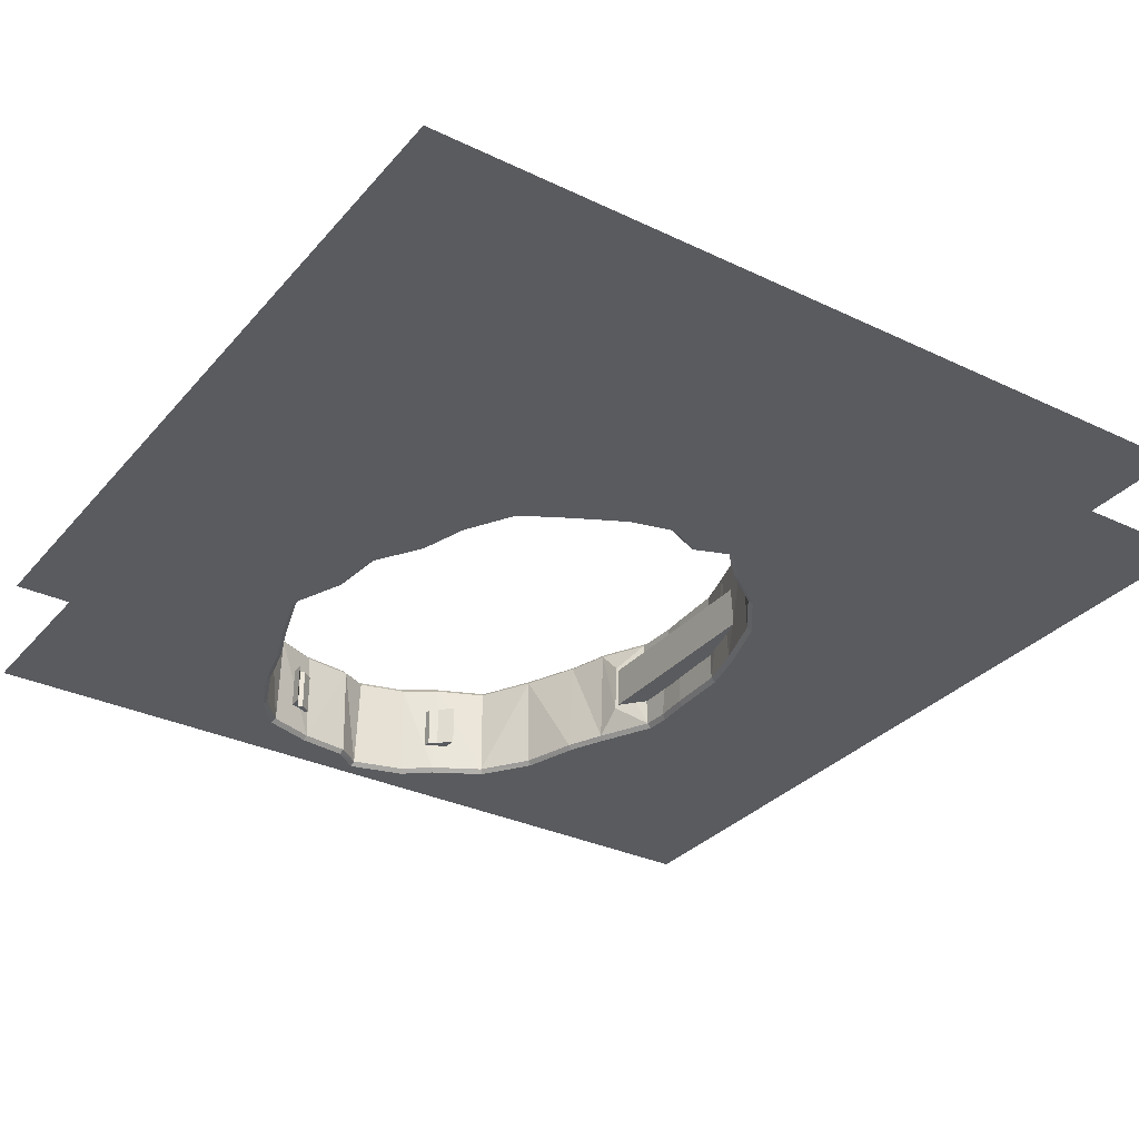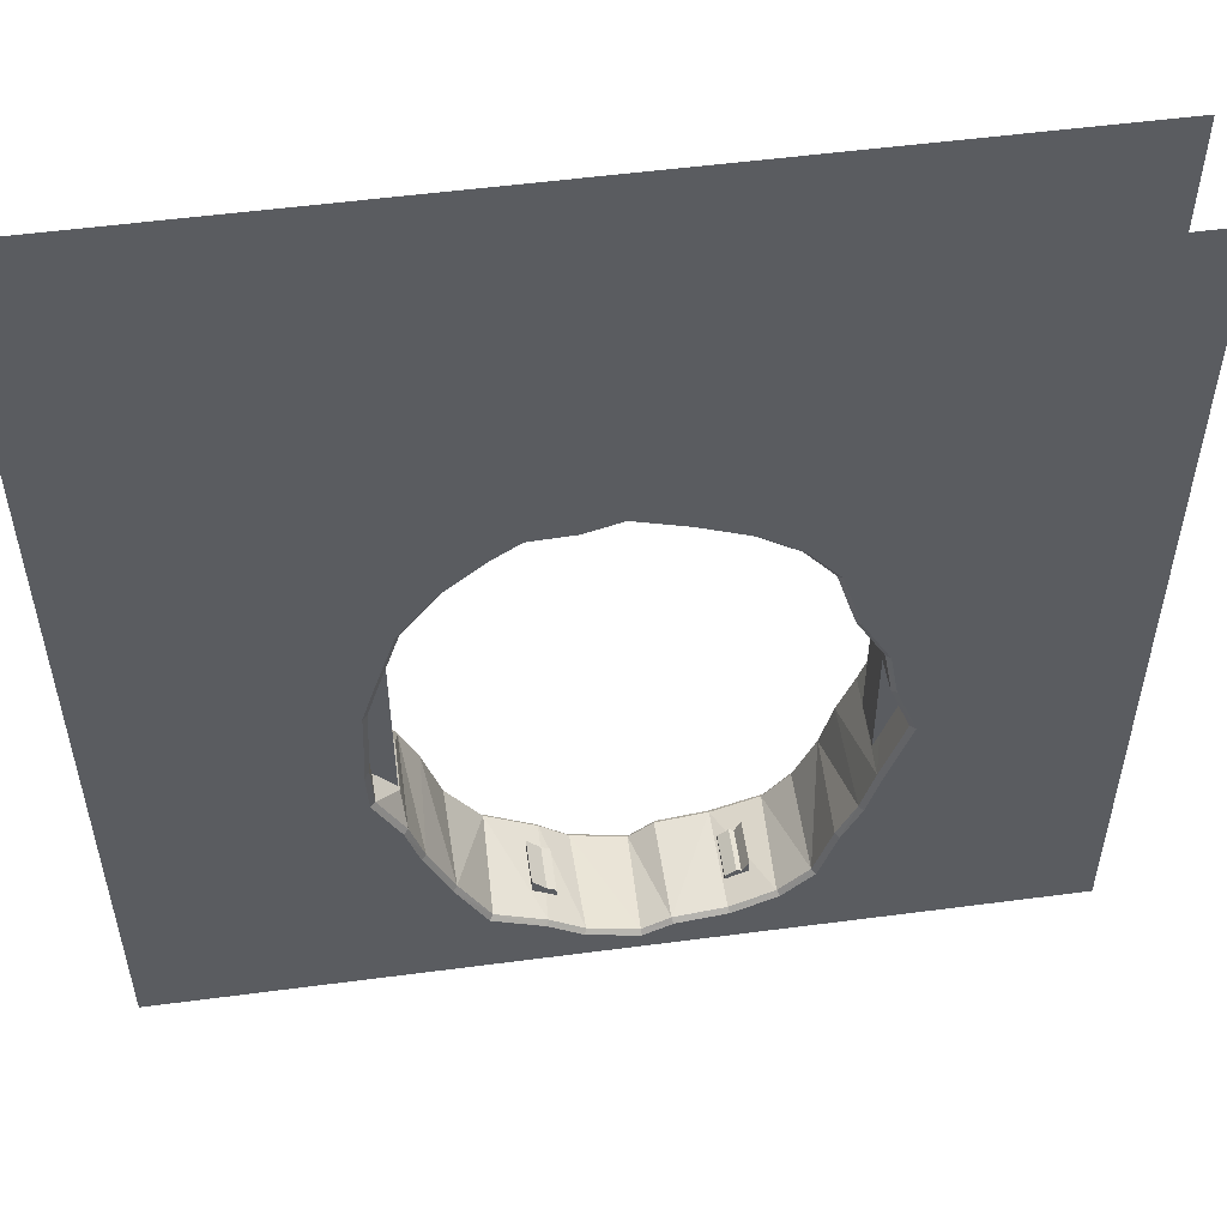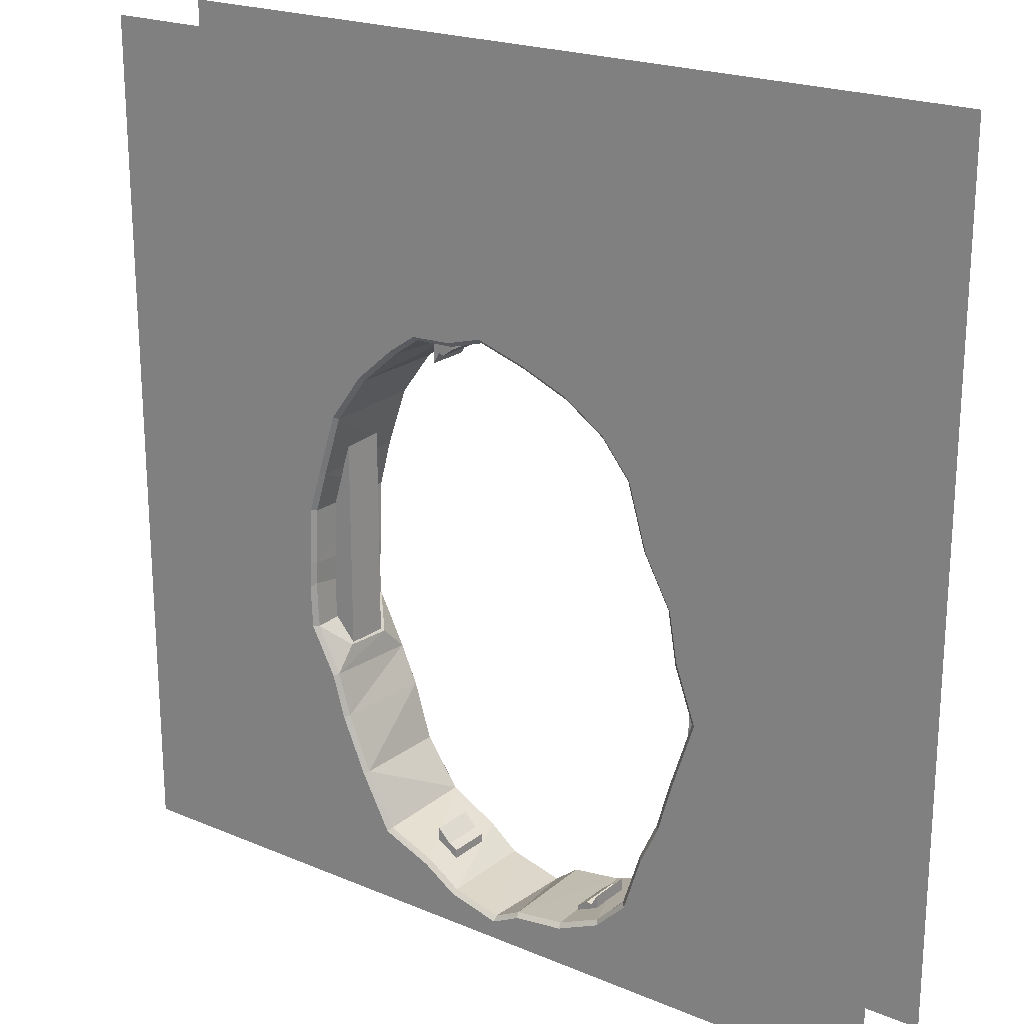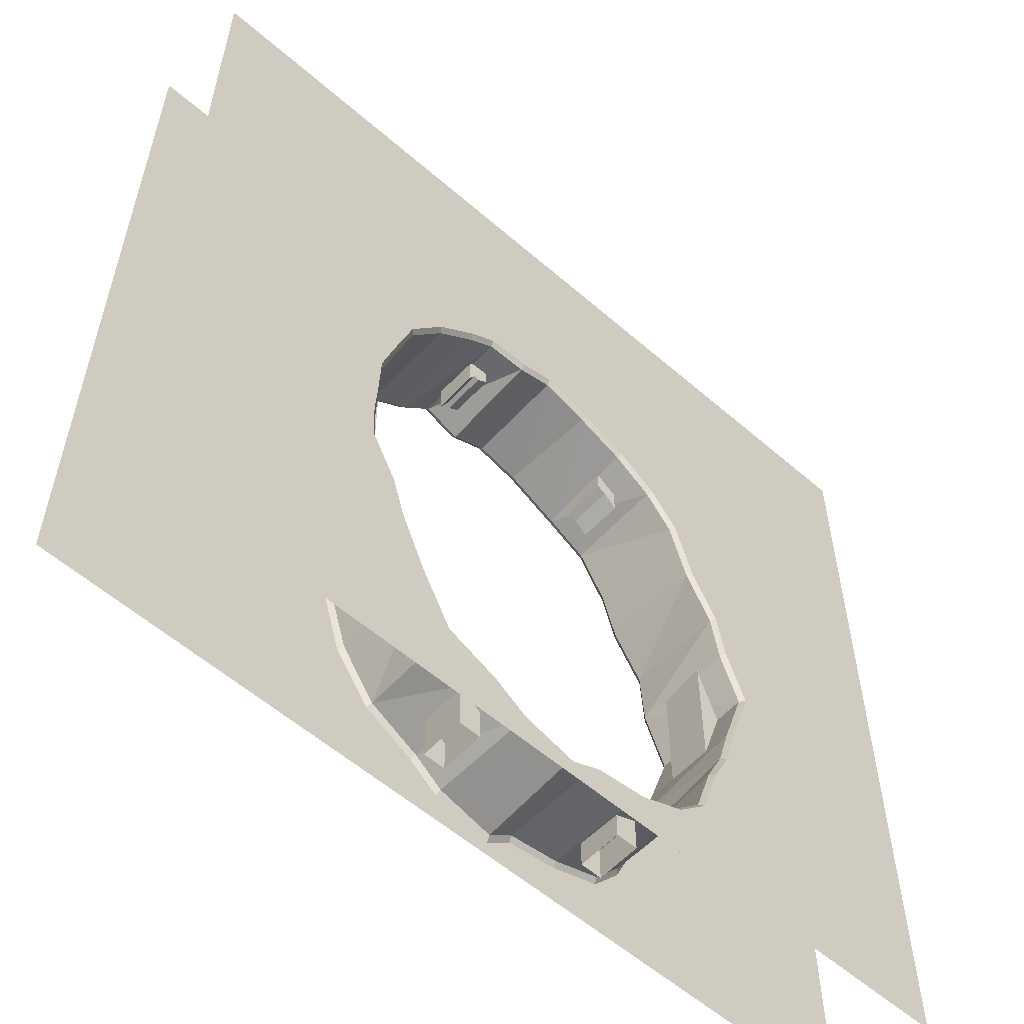
<metadata>
{"format":"obj","ext":"obj","renderer":"f3d","projection":"perspective","resolution":1024,"background":"white","views":[{"elev":-32.1,"azim":-33.7,"up":"+Y"},{"elev":53.4,"azim":172.0,"up":"+Z"},{"elev":21.3,"azim":-143.2,"up":"+Z"},{"elev":-57.2,"azim":137.9,"up":"+Z"}]}
</metadata>
<code>
o c_beam_002
v 2e-06 4e-06 0
v 2e-06 4e-06 400
v 2e-06 20 0
v 2e-06 20 400
v 10 4e-06 0
v 10 4e-06 400
v 10 20 0
v 10 20 400
f 2 3 1
f 4 7 3
f 8 5 7
f 6 1 5
f 7 1 3
f 4 6 8
f 2 4 3
f 4 8 7
f 8 6 5
f 6 2 1
f 7 5 1
f 4 2 6
o c_beam_001
v 2e-06 4e-06 0
v 2e-06 4e-06 400
v 2e-06 20 0
v 2e-06 20 400
v 9 4e-06 0
v 9 4e-06 400
v 9 20 0
v 9 20 400
f 10 11 9
f 12 15 11
f 16 13 15
f 14 9 13
f 15 9 11
f 12 14 16
f 10 12 11
f 12 16 15
f 16 14 13
f 14 10 9
f 15 13 9
f 12 10 14
o c_ramp
v 100 -20 1.2e-05
v 120 0 20
v 100 70 1.2e-05
v 120 50 20
v 280 -20 1.2e-05
v 260 0 20
v 280 70 1.2e-05
v 260 50 20
f 18 19 17
f 20 23 19
f 24 21 23
f 21 18 17
f 23 17 19
f 20 22 24
f 18 20 19
f 20 24 23
f 24 22 21
f 21 22 18
f 23 21 17
f 20 18 22
o c_box_008
v 3e-06 0 4e-06
v 3e-06 0 150
v 3e-06 50 4e-06
v 3e-06 50 150
v 50 0 4e-06
v 50 0 150
v 50 50 4e-06
v 50 50 150
f 26 27 25
f 28 31 27
f 32 29 31
f 30 25 29
f 31 25 27
f 28 30 32
f 26 28 27
f 28 32 31
f 32 30 29
f 30 26 25
f 31 29 25
f 28 26 30
o c_box_007
v -100 0 4e-06
v -100 0 150
v -100 50 4e-06
v -100 50 150
v 0 0 4e-06
v 0 0 150
v 0 50 4e-06
v 0 50 150
f 34 35 33
f 36 39 35
f 40 37 39
f 38 33 37
f 39 33 35
f 36 38 40
f 34 36 35
f 36 40 39
f 40 38 37
f 38 34 33
f 39 37 33
f 36 34 38
o c_box_006
v -50 0 4e-06
v -50 0 150
v -50 50 4e-06
v -50 50 150
v 0 0 4e-06
v 0 0 150
v 0 50 4e-06
v 0 50 150
f 42 43 41
f 44 47 43
f 48 45 47
f 46 41 45
f 47 41 43
f 44 46 48
f 42 44 43
f 44 48 47
f 48 46 45
f 46 42 41
f 47 45 41
f 44 42 46
o c_box_005
v 2e-06 0 4e-06
v 2e-06 0 150
v 2e-06 50 4e-06
v 2e-06 50 150
v 50 0 4e-06
v 50 0 150
v 50 50 4e-06
v 50 50 150
f 50 51 49
f 52 55 51
f 56 53 55
f 54 49 53
f 55 49 51
f 52 54 56
f 50 52 51
f 52 56 55
f 56 54 53
f 54 50 49
f 55 53 49
f 52 50 54
o c_box_002
v 1e-05 0 1.2e-05
v 1e-05 0 20
v 1e-05 50 1.2e-05
v 1e-05 50 20
v 400 0 1.2e-05
v 400 0 20
v 400 50 1.2e-05
v 400 50 20
f 58 59 57
f 60 63 59
f 64 61 63
f 62 57 61
f 63 57 59
f 60 62 64
f 58 60 59
f 60 64 63
f 64 62 61
f 62 58 57
f 63 61 57
f 60 58 62
o c_box_003
v -400 0 -120
v -400 0 0
v -400 50 -120
v -400 50 0
v -1.8e-05 0 -120
v -1.8e-05 0 0
v -1.8e-05 50 -120
v -1.8e-05 50 0
f 66 67 65
f 68 71 67
f 72 69 71
f 70 65 69
f 71 65 67
f 68 70 72
f 66 68 67
f 68 72 71
f 72 70 69
f 70 66 65
f 71 69 65
f 68 66 70
o c_box_004
v -105 0 -400
v -105 0 1e-05
v -105 50 -400
v -105 50 1e-05
v -1.8e-05 0 -400
v -1.8e-05 0 1e-05
v -1.8e-05 50 -400
v -1.8e-05 50 1e-05
f 74 75 73
f 76 79 75
f 80 77 79
f 78 73 77
f 79 73 75
f 76 78 80
f 74 76 75
f 76 80 79
f 80 78 77
f 78 74 73
f 79 77 73
f 76 74 78
o c_box_001
v 2e-06 0 4e-06
v 2e-06 0 400
v 2e-06 50 4e-06
v 2e-06 50 400
v 90 0 4e-06
v 90 0 400
v 90 50 4e-06
v 90 50 400
f 82 83 81
f 84 87 83
f 88 85 87
f 86 81 85
f 87 81 83
f 84 86 88
f 82 84 83
f 84 88 87
f 88 86 85
f 86 82 81
f 87 85 81
f 84 82 86
o g_wall_concrete
v 106.5 1.999 87.65
v 98.88 2 107.4
v 179.6 1.998 17.95
v 156.2 1.998 21.13
v 295.7 1.997 141.9
v 295.1 1.997 129.6
v 284.1 13.41 116.5
v 134.4 2 28.68
v 122.3 2 43
v 112.3 1.998 65.53
v 294.7 1.997 157.4
v 99.46 1.999 162.1
v 89.16 2 136.4
v 190.8 1.997 9.32
v 228.6 1.998 26.27
v 215.6 1.997 15.87
v 266.7 1.997 61.03
v 274.8 1.995 87.42
v 251.2 1.995 38.78
v 115.3 2.001 210.5
v 293.8 1.997 185.7
v 288.1 1.997 207.4
v 101.4 2 188.7
v 122.5 2.001 234.1
v 278.7 1.997 234.3
v 264.2 1.997 254.1
v 135.4 2.002 255.9
v 154.3 2.002 266.4
v 245.4 1.995 267.8
v 178.7 2.002 278.8
v 198.3 2.003 283.7
v 231.9 1.996 282
v 214.7 2 276
v 105.5 48 85.26
v 99.39 48 106.3
v 179.1 48 16.92
v 155.6 48 19.81
v 295.2 48 149.6
v 294.2 48 128.5
v 284.5 36.59 117.5
v 135.7 48 28.46
v 122 48 41.93
v 113.8 48 67.21
v 294.6 48 160.1
v 98.07 48 162.5
v 89.1 48 138
v 191.8 48 10.54
v 230 48 26.88
v 214.6 48 16.49
v 266 48 61.7
v 277 48 87.48
v 252.5 48 36.5
v 114.7 48 209.5
v 293.6 48 186.1
v 288 48 204.7
v 102.1 48 186.4
v 123.3 48 238.5
v 279 48 233.2
v 263.5 48 254.3
v 136.4 48 254.8
v 154.7 48 267.3
v 245.7 48 269.8
v 177 48 276.7
v 198.7 48 283.5
v 233.5 48 278.4
v 215 48 278.8
v 282.8 1.997 105.2
v 283 48 107.1
f 139 155 156
f 126 99 132
f 123 89 122
f 101 123 134
f 100 134 133
f 124 102 135
f 92 124 125
f 135 104 137
f 136 107 140
f 109 143 142
f 110 146 143
f 147 117 150
f 117 153 150
f 118 152 119
f 120 154 153
f 154 119 152
f 151 116 149
f 116 148 149
f 113 147 146
f 115 145 148
f 100 144 111
f 128 94 127
f 130 96 129
f 98 130 131
f 141 111 144
f 112 141 145
f 138 106 139
f 107 138 140
f 137 103 136
f 129 92 125
f 127 93 126
f 109 132 99
f 122 98 131
f 128 127 156
f 95 156 155
f 128 95 94
f 95 155 94
f 95 128 156
f 139 106 155
f 126 93 99
f 123 90 89
f 101 90 123
f 100 101 134
f 124 91 102
f 92 91 124
f 135 102 104
f 136 103 107
f 109 110 143
f 110 113 146
f 147 114 117
f 117 120 153
f 118 151 152
f 120 121 154
f 154 121 119
f 151 118 116
f 116 115 148
f 113 114 147
f 115 112 145
f 100 133 144
f 130 97 96
f 98 97 130
f 141 108 111
f 112 108 141
f 138 105 106
f 107 105 138
f 137 104 103
f 129 96 92
f 127 94 93
f 109 142 132
f 122 89 98
o co_culling
v 2e-06 0 4e-06
v 2e-06 0 400
v 2e-06 50 4e-06
v 2e-06 50 400
v 400 0 4e-06
v 400 0 400
v 400 50 4e-06
v 400 50 400
f 158 159 157
f 160 163 159
f 164 161 163
f 162 157 161
f 163 157 159
f 160 162 164
f 158 160 159
f 160 164 163
f 164 162 161
f 162 158 157
f 163 161 157
f 160 158 162
o g_beams
v 89 35 220
v 99 35 60
v 99 35 220
v 89 35 60
v 89 15 220
v 99 15 60
v 99 15 220
v 89 15 60
v 99 15 220
v 99 35 60
v 99 35 220
v 99 15 60
v 285 35 250
v 285 35 250
v 295 35 90
v 295 35 250
v 285 35 90
v 285 15 250
v 285 35 90
v 285 15 250
v 295 15 90
v 295 15 250
v 285 15 90
v 295 15 250
v 295 35 90
v 295 35 250
v 295 15 90
v 285 15 90
v 225 15 27.73
v 235 15 36.21
v 150.2 35 26.42
v 225 35 27.73
v 148 35 25.41
v 235 35 36.21
v 150.2 15 26.42
v 235 35 36.21
v 148 15 25.41
v 235 15 36.21
v 150.2 35 26.42
v 225 35 27.73
v 150.2 15 26.42
v 225 15 27.73
v 155 35 22.84
v 155 15 22.84
v 155 15 22.84
v 155 15 22.84
v 145 15 30.81
v 145 35 30.81
v 155 35 22.84
v 155 35 22.84
v 145 15 30.81
v 145 35 30.81
v 229 35 30
v 229 15 30
v 148 15 25.41
v 150.2 15 26.42
v 148 35 25.41
v 150.2 35 26.42
v 145 15 30.81
v 145 35 30.81
v 148 15 25.41
v 148 35 25.41
v 235 35 36.21
v 235 15 36.21
v 229 35 30
v 229 15 30
v 225 15 27.73
v 225 35 27.73
v 229 35 30
v 229 15 30
v 155 15 8.934
v 235 35 8.934
v 145 15 8.934
v 145 15 8.934
v 225 15 8.934
v 235 15 8.934
v 145 35 8.934
v 235 35 8.934
v 155 15 8.934
v 155 35 8.934
v 225 35 8.934
v 145 35 8.934
v 225 35 8.934
v 225 15 8.934
v 155 35 8.934
v 235 15 8.934
v 155 15 257.4
v 145 15 248.9
v 229.8 35 268.7
v 155 35 257.4
v 232 35 269.7
v 145 35 248.9
v 229.8 15 268.7
v 145 35 248.9
v 232 15 269.7
v 145 15 248.9
v 229.8 35 268.7
v 155 35 257.4
v 229.8 15 268.7
v 155 15 257.4
v 225 35 272.3
v 225 15 272.3
v 225 15 272.3
v 225 15 272.3
v 235 15 264.3
v 235 35 264.3
v 225 35 272.3
v 225 35 272.3
v 235 15 264.3
v 235 35 264.3
v 151 35 255.1
v 151 15 255.1
v 232 15 269.7
v 229.8 15 268.7
v 232 35 269.7
v 229.8 35 268.7
v 235 15 264.3
v 235 35 264.3
v 232 15 269.7
v 232 35 269.7
v 145 35 248.9
v 145 15 248.9
v 151 35 255.1
v 151 15 255.1
v 155 15 257.4
v 155 35 257.4
v 151 35 255.1
v 151 15 255.1
v 225 15 286.2
v 145 35 276.2
v 235 15 286.2
v 235 15 286.2
v 155 15 276.2
v 145 15 276.2
v 235 35 286.2
v 145 35 276.2
v 225 15 286.2
v 225 35 286.2
v 155 35 276.2
v 235 35 286.2
v 155 35 276.2
v 155 15 276.2
v 225 35 286.2
v 145 15 276.2
f 165 166 168
f 170 169 172
f 175 176 174
f 192 178 181
f 177 179 183
f 185 184 187
f 190 191 189
f 193 239 240
f 217 242 196
f 200 250 236
f 216 238 215
f 224 225 226
f 203 208 207
f 201 195 197
f 221 213 246
f 210 249 214
f 219 237 209
f 229 228 227
f 204 248 206
f 233 231 234
f 251 297 298
f 275 300 254
f 258 308 294
f 274 296 273
f 282 283 284
f 261 266 265
f 259 253 255
f 279 271 304
f 272 301 307
f 277 295 267
f 287 286 285
f 262 306 264
f 291 289 292
f 165 167 166
f 170 171 169
f 175 173 176
f 192 182 178
f 177 180 179
f 185 186 184
f 190 188 191
f 240 202 218
f 218 193 240
f 247 196 242
f 217 198 242
f 200 194 250
f 216 241 238
f 224 223 225
f 203 205 208
f 201 199 195
f 246 212 221
f 221 222 213
f 213 244 246
f 210 243 249
f 235 209 237
f 219 211 237
f 209 220 219
f 229 230 228
f 204 245 248
f 233 232 231
f 298 260 276
f 276 251 298
f 305 254 300
f 275 256 300
f 258 252 308
f 274 299 296
f 282 281 283
f 261 263 266
f 259 257 253
f 304 270 279
f 279 280 271
f 271 302 304
f 272 268 301
f 293 267 295
f 277 269 295
f 267 278 277
f 287 288 286
f 262 303 306
f 291 290 289
o g_wall_cobble
v 0 0 400
v 400 0 400
v 400 0 0
v 0 0 0
v 0 50 400
v 400 50 400
v 400 50 0
v 0 50 0
v 106.5 1.999 87.65
v 104.7 0 87.14
v 98.88 2 107.4
v 96.98 0 106.7
v 179.6 1.998 17.95
v 178.8 0 16.09
v 156.2 1.998 21.13
v 155.8 0 19.24
v 297.8 0 141
v 295.7 1.997 141.9
v 295.1 1.997 129.6
v 297.2 0 129.3
v 284.6 0 104.2
v 134.4 2 28.68
v 133.2 0 26.97
v 120.6 0 41.97
v 122.3 2 43
v 110.3 0 64.79
v 112.3 1.998 65.53
v 296.7 0 157.4
v 294.7 1.997 157.4
v 99.46 1.999 162.1
v 97.61 0 163.4
v 86.9 0 136.8
v 89.16 2 136.4
v 190.3 0 7.079
v 190.8 1.997 9.32
v 228.6 1.998 26.27
v 229.6 0 24.58
v 216.6 0 14.02
v 215.6 1.997 15.87
v 266.7 1.997 61.03
v 268.5 0 60.12
v 276.6 0 86.71
v 274.8 1.995 87.42
v 252.5 0 37.35
v 251.2 1.995 38.78
v 115.3 2.001 210.5
v 113.5 0 211.4
v 295.8 0 186
v 293.8 1.997 185.7
v 290 0 208.1
v 288.1 1.997 207.4
v 99.38 0 189.4
v 101.4 2 188.7
v 122.5 2.001 234.1
v 120.6 0 234.7
v 280.5 0 235.3
v 278.7 1.997 234.3
v 265.6 0 255.5
v 264.2 1.997 254.1
v 135.4 2.002 255.9
v 133.9 0 257.4
v 154.3 2.002 266.4
v 153.3 0 268.1
v 246.7 0 269.3
v 245.4 1.995 267.8
v 178.7 2.002 278.8
v 178 0 280.8
v 198.3 2.003 283.7
v 198.4 0 285.9
v 232.4 0 284.5
v 231.9 1.996 282
v 214.8 0 278
v 214.7 2 276
v 103.5 50 84.45
v 105.5 48 85.26
v 97.5 50 105.7
v 99.39 48 106.3
v 178.5 50 14.93
v 179.1 48 16.92
v 155.1 50 17.81
v 155.6 48 19.81
v 295.2 48 149.6
v 297.4 50 147.9
v 296.4 50 128.4
v 294.2 48 128.5
v 284.9 50 106.5
v 134.6 50 26.76
v 135.7 48 28.46
v 122 48 41.93
v 120.3 50 40.8
v 113.8 48 67.21
v 112.1 50 66.55
v 294.6 48 160.1
v 296.5 50 160.2
v 96.33 50 164.6
v 98.07 48 162.5
v 89.1 48 138
v 86.84 50 138.5
v 191.8 48 10.54
v 191.6 50 8.475
v 231 50 25.13
v 230 48 26.88
v 214.6 48 16.49
v 215.4 50 14.67
v 267.8 50 60.86
v 266 48 61.7
v 277 48 87.48
v 279 50 86.8
v 252.5 48 36.5
v 254 50 34.84
v 112.8 50 210.2
v 114.7 48 209.5
v 295.5 50 186.5
v 293.6 48 186.1
v 288 48 204.7
v 289.9 50 205.1
v 102.1 48 186.4
v 100.2 50 186.9
v 121.5 50 239.6
v 123.3 48 238.5
v 279 48 233.2
v 280.8 50 234.1
v 263.5 48 254.3
v 265 50 255.7
v 135.1 50 256.2
v 136.4 48 254.8
v 153.7 50 269.1
v 154.7 48 267.3
v 245.7 48 269.8
v 246.9 50 271.4
v 176.2 50 278.4
v 177 48 276.7
v 198.7 48 283.5
v 198.7 50 285.6
v 233.5 48 278.4
v 234.2 50 280.2
v 215.3 50 281
v 215 48 278.8
v 282.8 1.997 105.2
v 283 48 107.1
f 324 331 312
f 377 378 310
f 314 444 442
f 335 318 334
f 319 318 317
f 343 322 342
f 323 322 321
f 327 325 326
f 329 327 447
f 330 324 323
f 333 334 332
f 330 332 331
f 326 336 337
f 338 340 341
f 343 346 347
f 353 345 352
f 347 345 344
f 348 350 351
f 351 329 447
f 353 349 348
f 341 320 319
f 361 355 360
f 357 336 356
f 357 358 359
f 361 339 338
f 362 355 354
f 365 358 364
f 367 364 366
f 368 363 362
f 368 371 369
f 367 372 373
f 379 372 378
f 374 371 370
f 376 375 374
f 379 380 381
f 376 380 377
f 408 315 316
f 400 383 399
f 383 384 385
f 386 407 408
f 386 389 387
f 391 393 390
f 394 393 392
f 388 396 389
f 400 397 398
f 395 397 396
f 402 390 401
f 406 404 405
f 384 405 385
f 412 407 411
f 409 417 418
f 409 411 410
f 413 415 416
f 394 415 448
f 417 413 418
f 419 425 426
f 424 422 423
f 402 422 421
f 403 425 404
f 419 428 420
f 424 429 430
f 432 429 431
f 427 434 428
f 435 434 433
f 438 431 437
f 438 443 444
f 439 436 435
f 445 441 442
f 439 441 440
f 445 443 446
f 311 325 328
f 328 329 311
f 329 350 311
f 340 309 312
f 334 318 312
f 320 340 312
f 311 350 349
f 352 345 311
f 311 349 352
f 318 320 312
f 332 334 312
f 311 345 346
f 342 322 324
f 311 346 342
f 331 332 312
f 342 324 312
f 312 311 342
f 309 340 360
f 360 355 363
f 340 339 360
f 325 311 336
f 356 336 311
f 356 311 310
f 309 360 363
f 309 363 369
f 358 356 310
f 364 358 310
f 309 369 371
f 309 371 375
f 366 364 310
f 378 372 310
f 377 380 378
f 309 375 377
f 372 366 310
f 309 377 310
f 314 315 421
f 391 402 315
f 315 402 421
f 403 406 426
f 427 419 313
f 426 406 313
f 314 421 424
f 314 424 430
f 419 426 313
f 433 427 313
f 314 430 432
f 314 432 438
f 435 433 313
f 439 435 313
f 314 438 444
f 444 445 442
f 442 439 313
f 313 314 442
f 335 317 318
f 319 320 318
f 343 321 322
f 323 324 322
f 327 328 325
f 329 328 327
f 330 331 324
f 333 335 334
f 330 333 332
f 326 325 336
f 338 339 340
f 343 342 346
f 353 344 345
f 347 346 345
f 348 349 350
f 351 350 329
f 353 352 349
f 341 340 320
f 361 354 355
f 357 337 336
f 357 356 358
f 361 360 339
f 362 363 355
f 365 359 358
f 367 365 364
f 368 369 363
f 368 370 371
f 367 366 372
f 379 373 372
f 374 375 371
f 376 377 375
f 379 378 380
f 376 381 380
f 406 384 316
f 382 400 316
f 313 406 316
f 392 391 315
f 416 394 315
f 394 392 315
f 316 384 382
f 316 400 398
f 413 416 315
f 412 409 418
f 418 413 315
f 316 398 395
f 388 386 408
f 316 395 388
f 412 418 315
f 316 388 408
f 408 412 315
f 400 382 383
f 383 382 384
f 386 387 407
f 386 388 389
f 391 392 393
f 394 448 393
f 388 395 396
f 400 399 397
f 395 398 397
f 402 391 390
f 406 403 404
f 384 406 405
f 412 408 407
f 409 410 417
f 409 412 411
f 413 414 415
f 394 416 415
f 417 414 413
f 419 420 425
f 424 421 422
f 402 401 422
f 403 426 425
f 419 427 428
f 424 423 429
f 432 430 429
f 427 433 434
f 435 436 434
f 438 432 431
f 438 437 443
f 439 440 436
f 445 446 441
f 439 442 441
f 445 444 443

</code>
